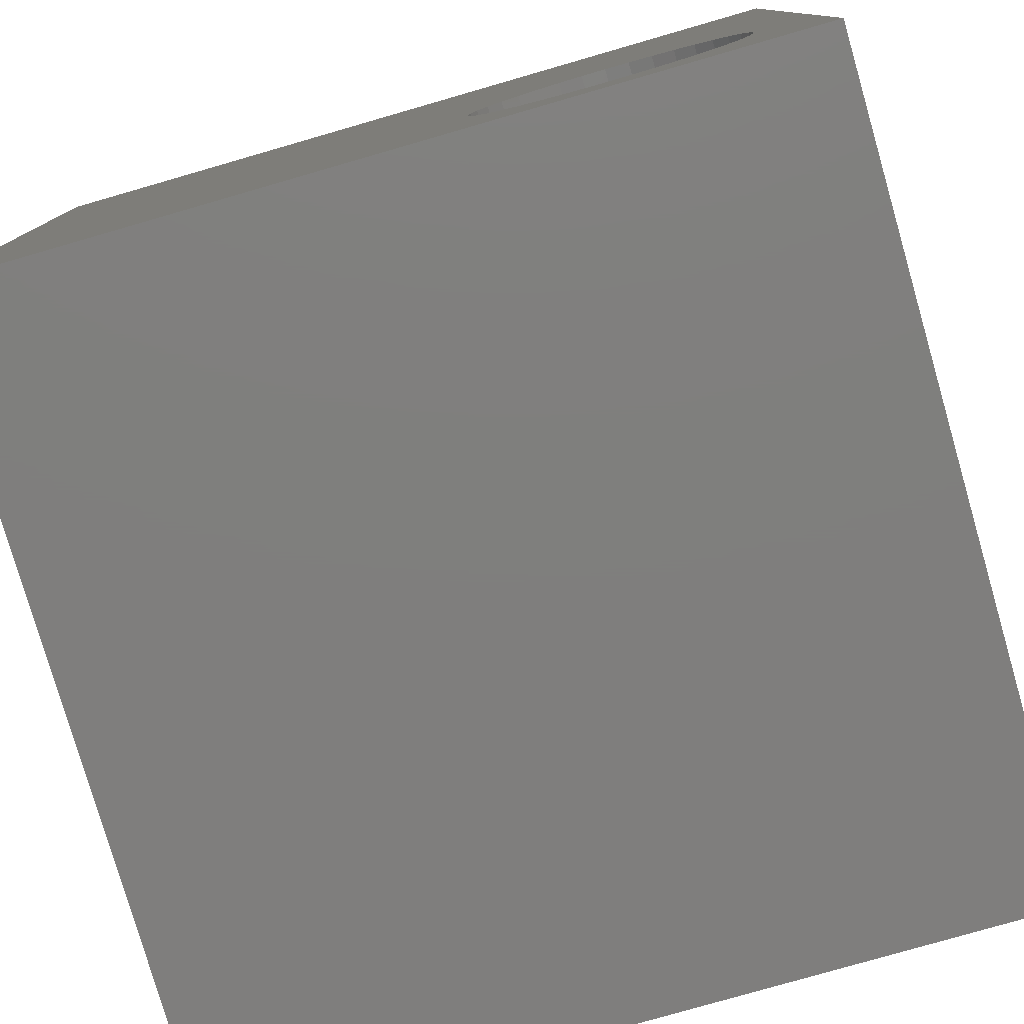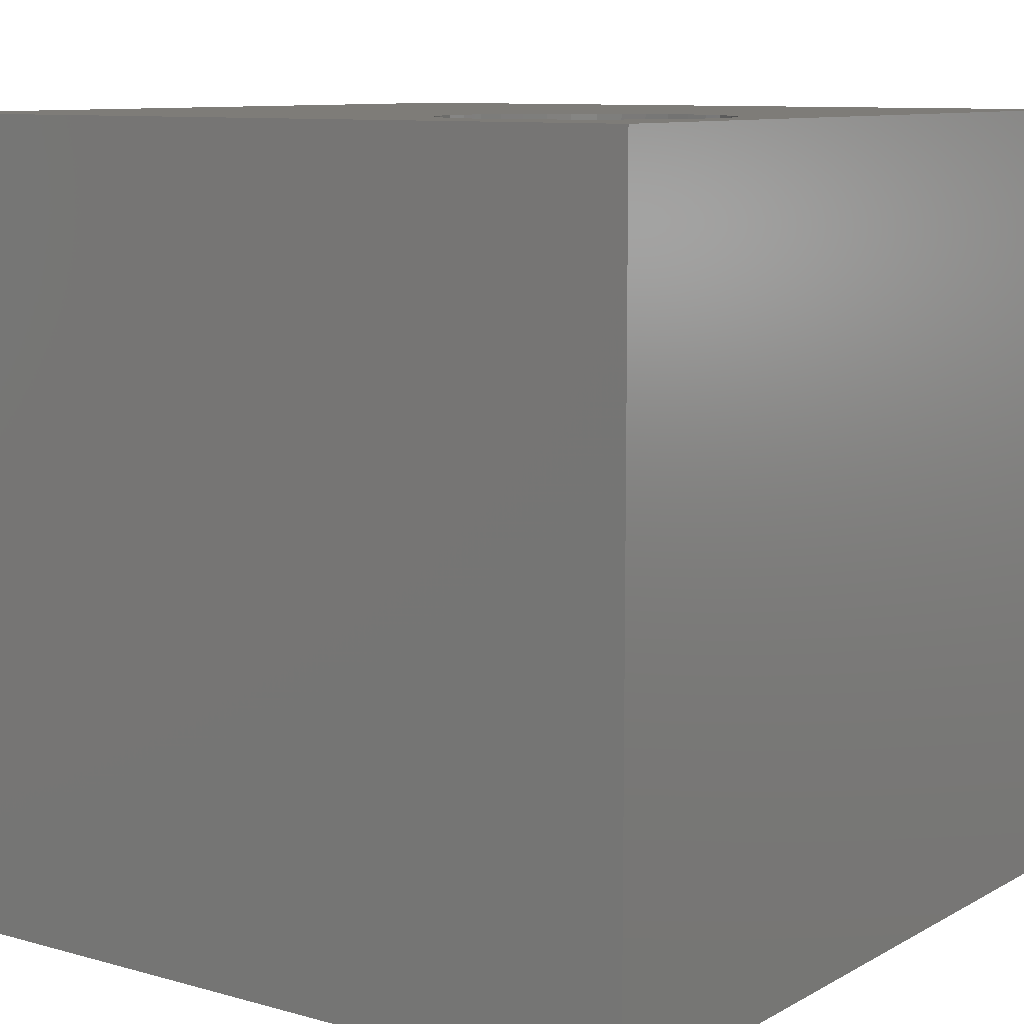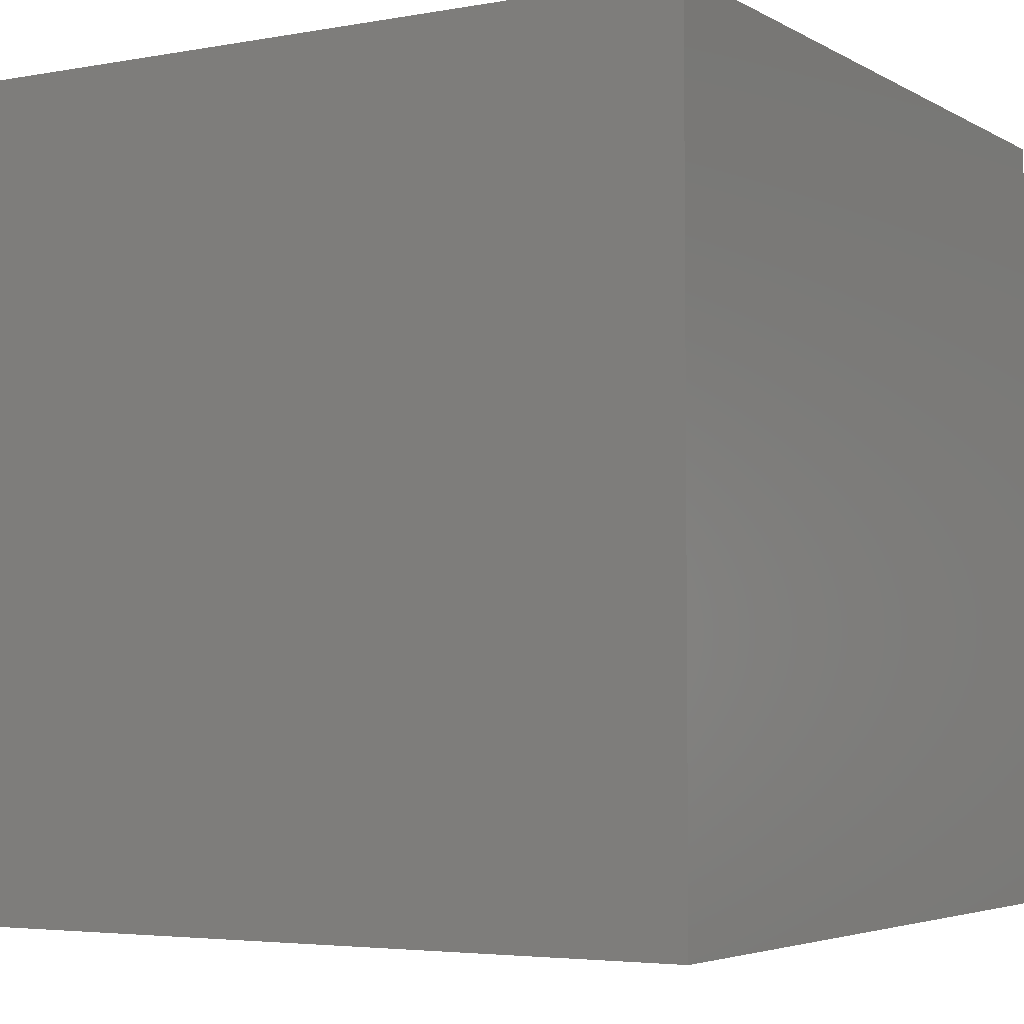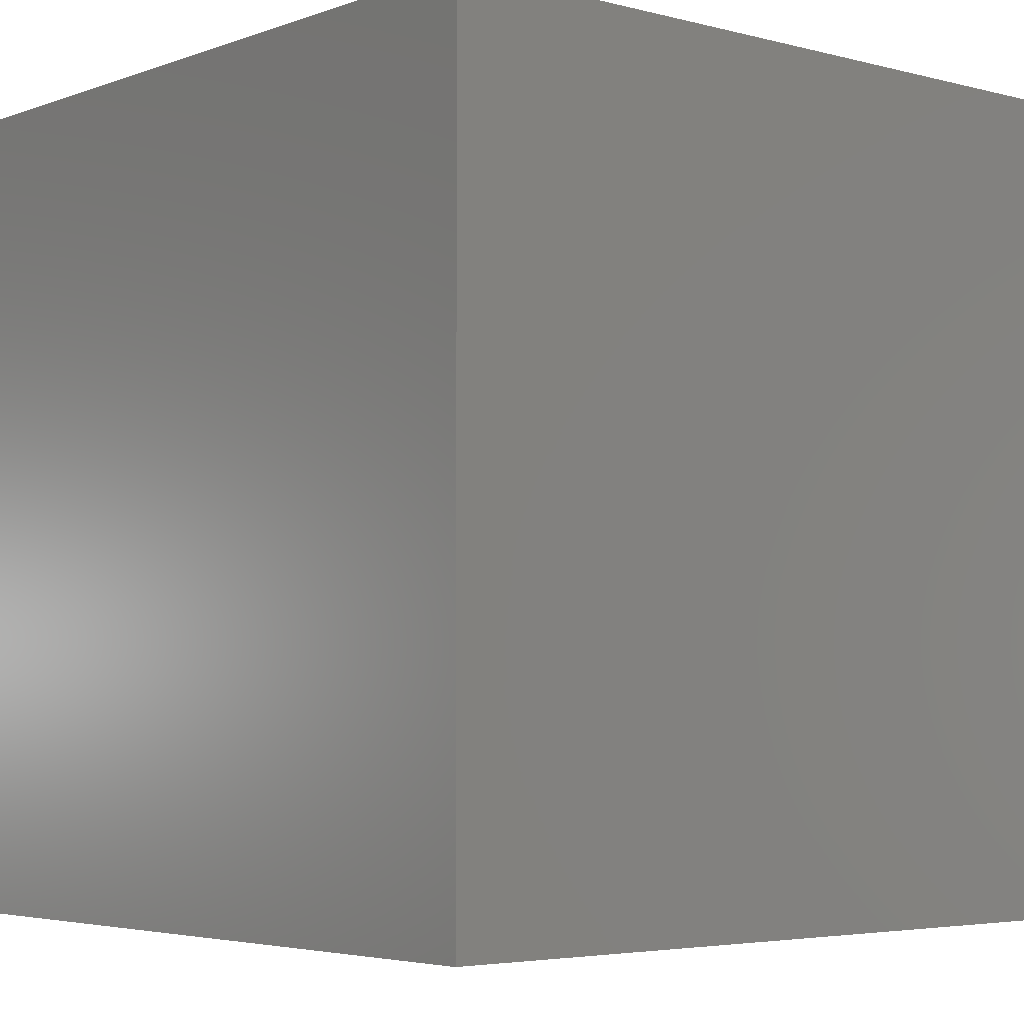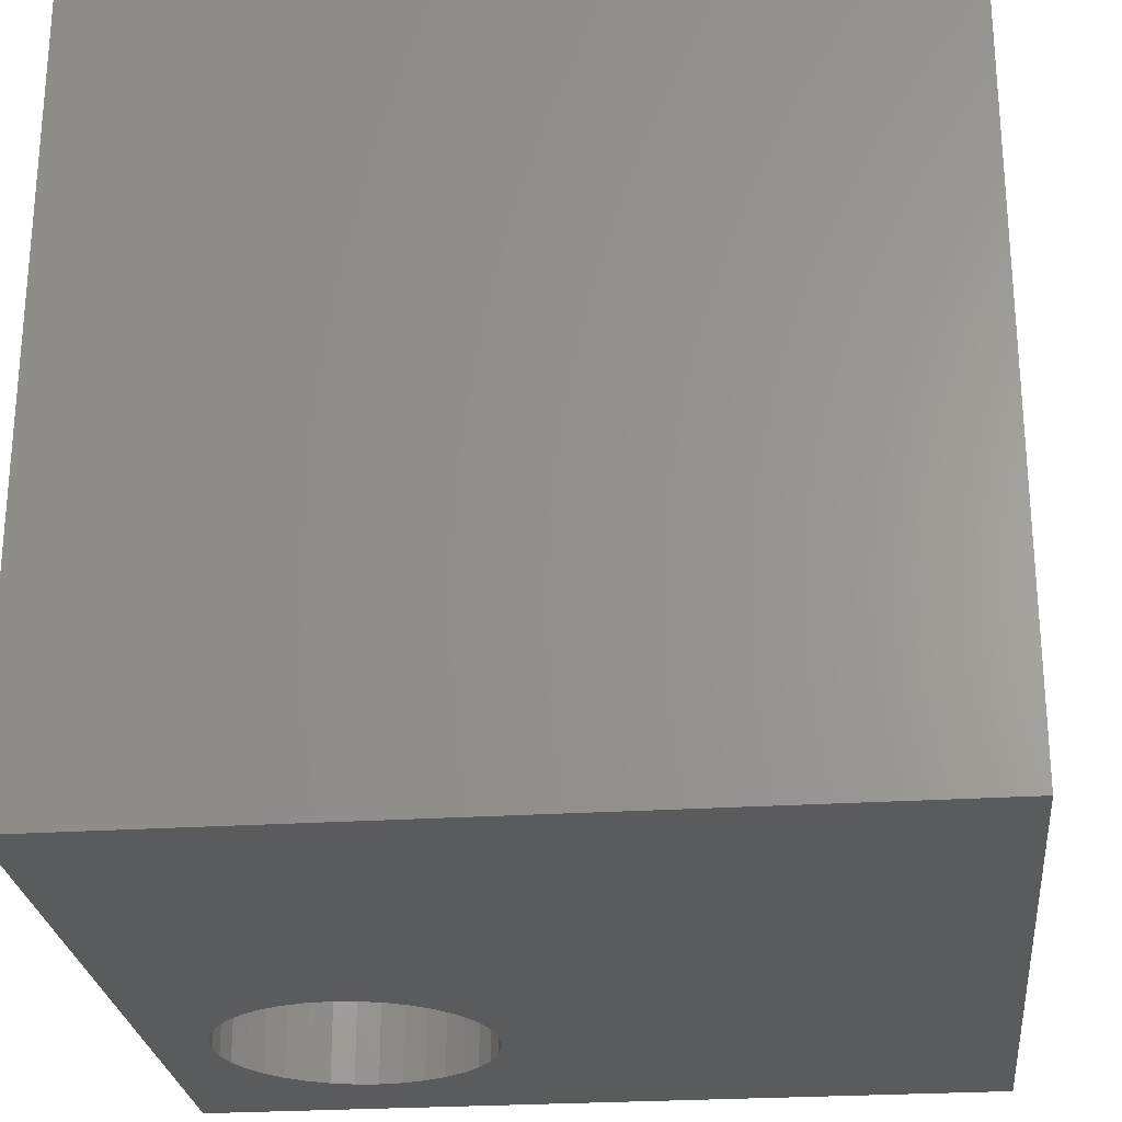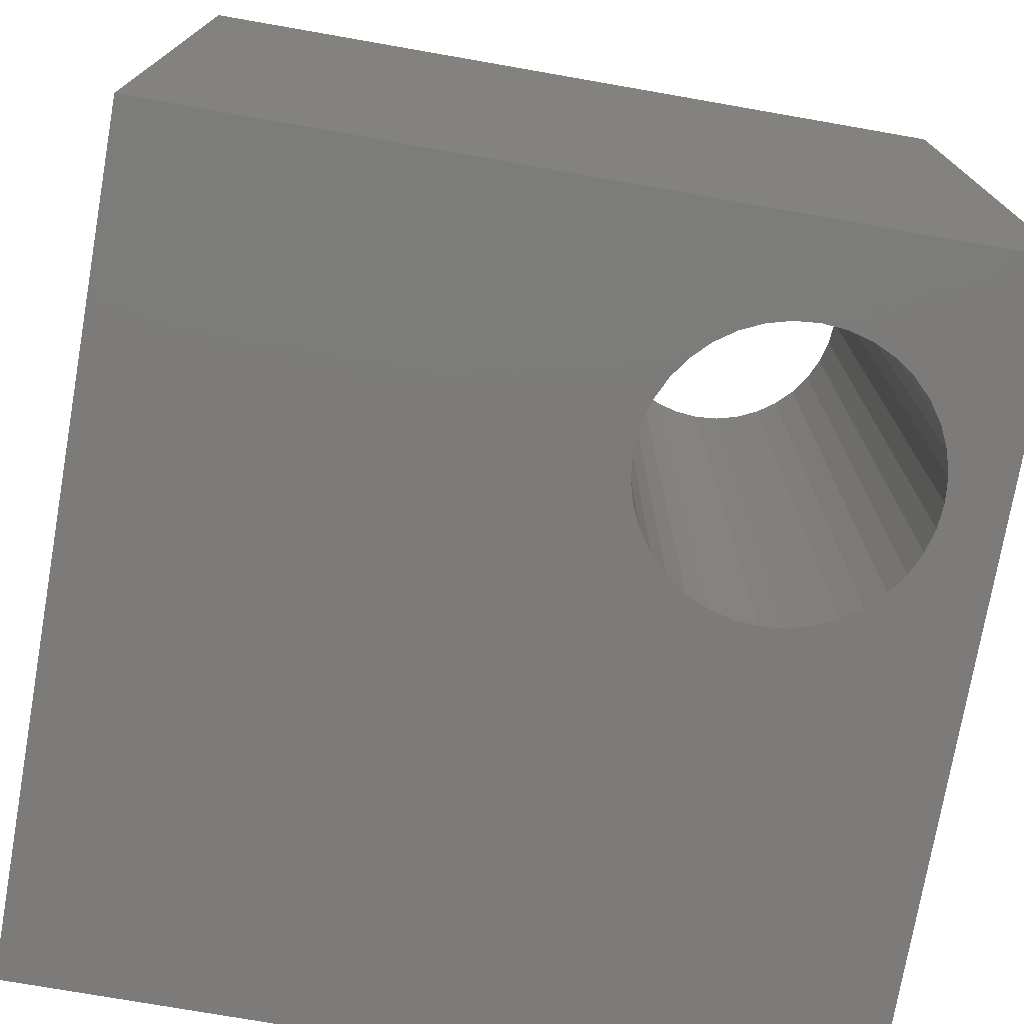
<metadata>
{"format":"stl","ext":"stl","renderer":"f3d","projection":"perspective","resolution":1024,"background":"white","views":[{"elev":-78.7,"azim":16.1,"up":"+Y"},{"elev":9.6,"azim":35.8,"up":"+Z"},{"elev":-4.2,"azim":-59.3,"up":"+Z"},{"elev":-4.2,"azim":-130.5,"up":"+Z"},{"elev":-25.7,"azim":-174.1,"up":"+Z"},{"elev":-74.9,"azim":-9.9,"up":"+Z"}]}
</metadata>
<code>
# stl→obj: 80 verts, 160 faces
v 0 10 10
v 0 10 0
v 0 0 10
v 0 0 0
v 10 0 10
v 9.19 2.209 10
v 9.066 1.943 10
v 7.899 1.126 10
v 8.183 1.202 10
v 8.449 1.326 10
v 8.898 1.702 10
v 8.69 1.494 10
v 6.763 1.326 10
v 6.523 1.494 10
v 6.315 1.702 10
v 9.066 3.629 10
v 9.19 3.362 10
v 10 10 10
v 7.606 1.1 10
v 7.313 1.126 10
v 7.03 1.202 10
v 6.146 1.943 10
v 6.022 2.209 10
v 5.946 2.493 10
v 9.266 3.079 10
v 9.292 2.786 10
v 9.266 2.493 10
v 6.022 3.362 10
v 5.946 3.079 10
v 5.92 2.786 10
v 6.146 3.629 10
v 6.315 3.869 10
v 6.523 4.077 10
v 7.606 4.472 10
v 7.899 4.446 10
v 8.183 4.37 10
v 8.449 4.246 10
v 8.69 4.077 10
v 8.898 3.869 10
v 6.763 4.246 10
v 7.03 4.37 10
v 7.313 4.446 10
v 10 10 0
v 10 0 0
v 7.899 1.126 0
v 8.183 1.202 0
v 8.449 1.326 0
v 8.69 1.494 0
v 5.92 2.786 0
v 5.946 2.493 0
v 6.022 2.209 0
v 6.146 1.943 0
v 6.315 1.702 0
v 6.523 1.494 0
v 6.763 1.326 0
v 8.898 1.702 0
v 9.066 1.943 0
v 9.19 2.209 0
v 7.03 1.202 0
v 7.313 1.126 0
v 7.606 1.1 0
v 8.898 3.869 0
v 9.066 3.629 0
v 9.19 3.362 0
v 9.266 2.493 0
v 9.292 2.786 0
v 9.266 3.079 0
v 8.183 4.37 0
v 7.899 4.446 0
v 8.69 4.077 0
v 8.449 4.246 0
v 6.763 4.246 0
v 6.523 4.077 0
v 6.315 3.869 0
v 6.146 3.629 0
v 6.022 3.362 0
v 5.946 3.079 0
v 7.606 4.472 0
v 7.313 4.446 0
v 7.03 4.37 0
f 1 2 3
f 3 2 4
f 5 6 7
f 8 5 9
f 9 5 10
f 7 11 5
f 5 11 12
f 5 12 10
f 13 14 3
f 3 14 15
f 16 17 18
f 8 19 5
f 5 19 20
f 5 20 3
f 3 20 21
f 3 21 13
f 15 22 3
f 3 22 23
f 3 23 24
f 17 25 18
f 18 25 26
f 18 26 5
f 5 26 27
f 5 27 6
f 28 1 29
f 29 1 3
f 29 3 30
f 30 3 24
f 28 31 1
f 1 31 32
f 1 32 33
f 34 35 18
f 18 35 36
f 18 36 37
f 37 38 18
f 18 38 39
f 18 39 16
f 33 40 1
f 1 40 41
f 1 41 18
f 18 41 42
f 18 42 34
f 43 18 44
f 44 18 5
f 45 46 44
f 44 46 47
f 44 47 48
f 49 50 4
f 4 50 51
f 4 51 52
f 52 53 4
f 4 53 54
f 4 54 55
f 48 56 44
f 44 56 57
f 44 57 58
f 55 59 4
f 4 59 60
f 4 60 44
f 44 60 61
f 44 61 45
f 62 43 63
f 63 43 64
f 58 65 44
f 44 65 66
f 44 66 43
f 43 66 67
f 43 67 64
f 43 68 69
f 62 70 43
f 43 70 71
f 43 71 68
f 72 73 2
f 2 73 74
f 74 75 2
f 2 75 76
f 2 76 4
f 4 76 77
f 4 77 49
f 69 78 43
f 43 78 79
f 43 79 2
f 2 79 80
f 2 80 72
f 18 43 1
f 1 43 2
f 44 5 4
f 4 5 3
f 65 26 66
f 66 26 25
f 66 25 67
f 67 25 17
f 67 17 64
f 64 17 16
f 64 16 63
f 63 16 39
f 63 39 62
f 62 39 38
f 62 38 70
f 70 38 37
f 70 37 71
f 71 37 36
f 71 36 68
f 68 36 35
f 68 35 69
f 69 35 34
f 69 34 78
f 78 34 42
f 78 42 79
f 79 42 41
f 79 41 80
f 80 41 40
f 80 40 72
f 72 40 33
f 72 33 73
f 73 33 32
f 73 32 74
f 74 32 31
f 74 31 75
f 75 31 28
f 75 28 76
f 76 28 29
f 76 29 77
f 77 29 30
f 77 30 49
f 49 30 24
f 49 24 50
f 50 24 23
f 50 23 51
f 51 23 22
f 51 22 52
f 52 22 15
f 52 15 53
f 53 15 14
f 53 14 54
f 54 14 13
f 54 13 55
f 55 13 21
f 55 21 59
f 59 21 20
f 59 20 60
f 60 20 19
f 60 19 61
f 61 19 8
f 61 8 45
f 45 8 9
f 45 9 46
f 46 9 10
f 46 10 47
f 47 10 12
f 47 12 48
f 48 12 11
f 48 11 56
f 56 11 7
f 56 7 57
f 57 7 6
f 57 6 58
f 58 6 27
f 58 27 65
f 65 27 26

</code>
